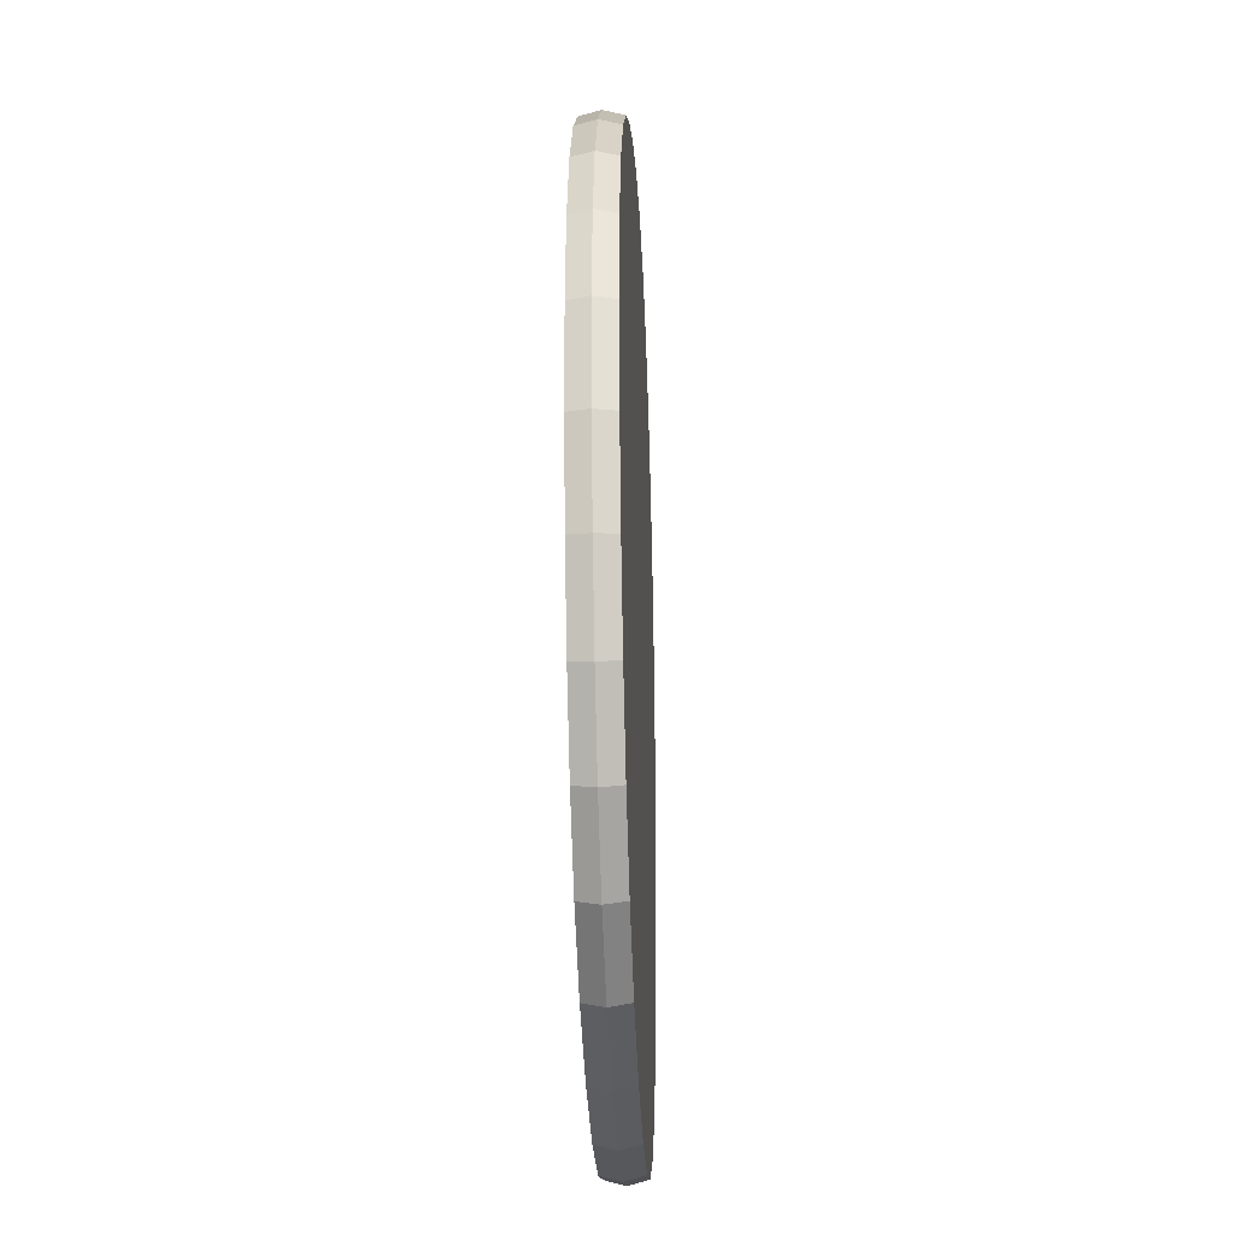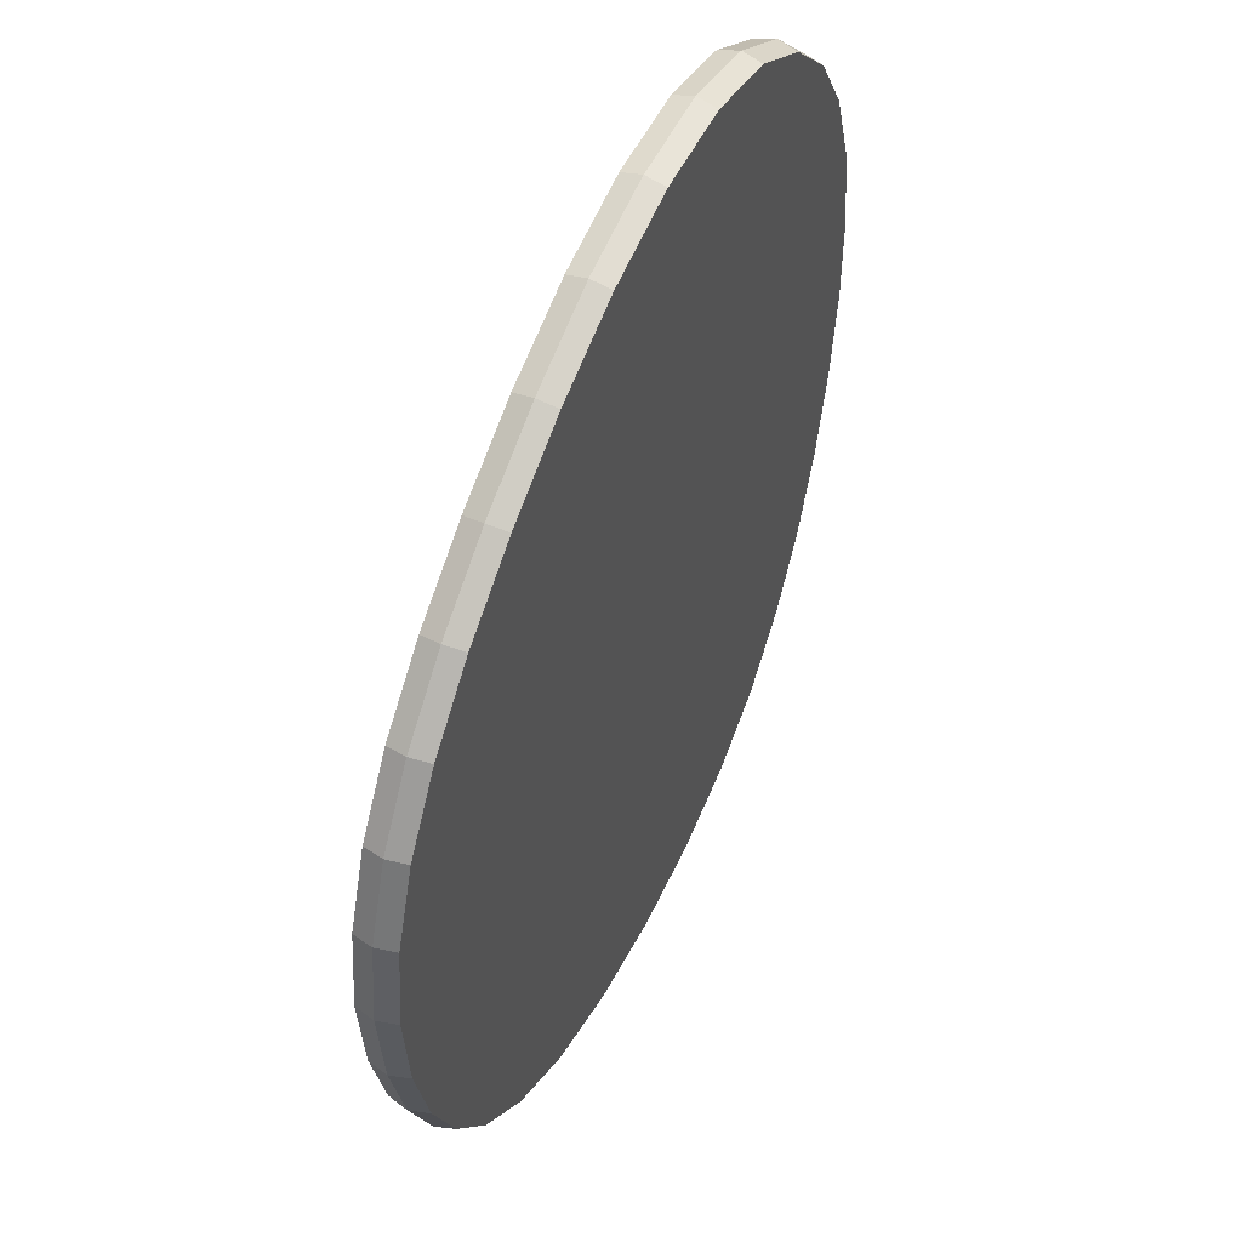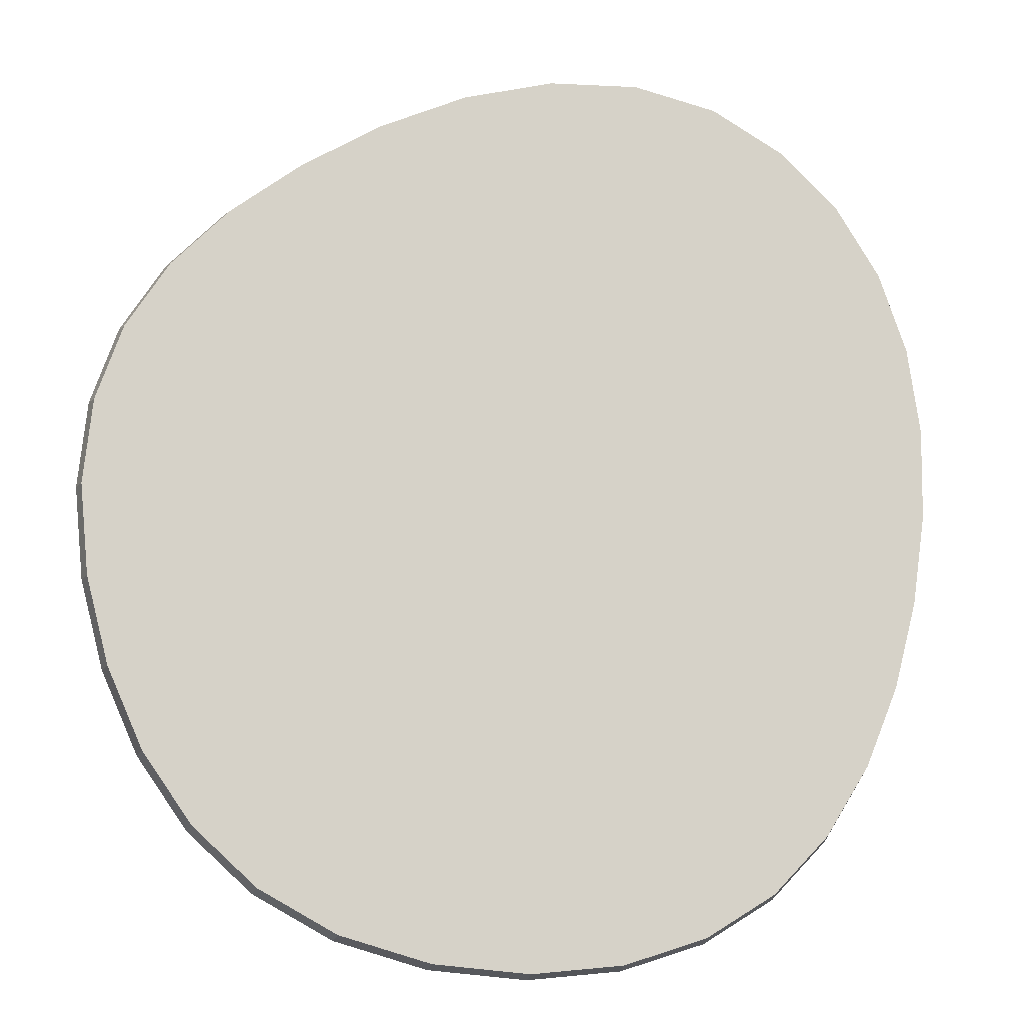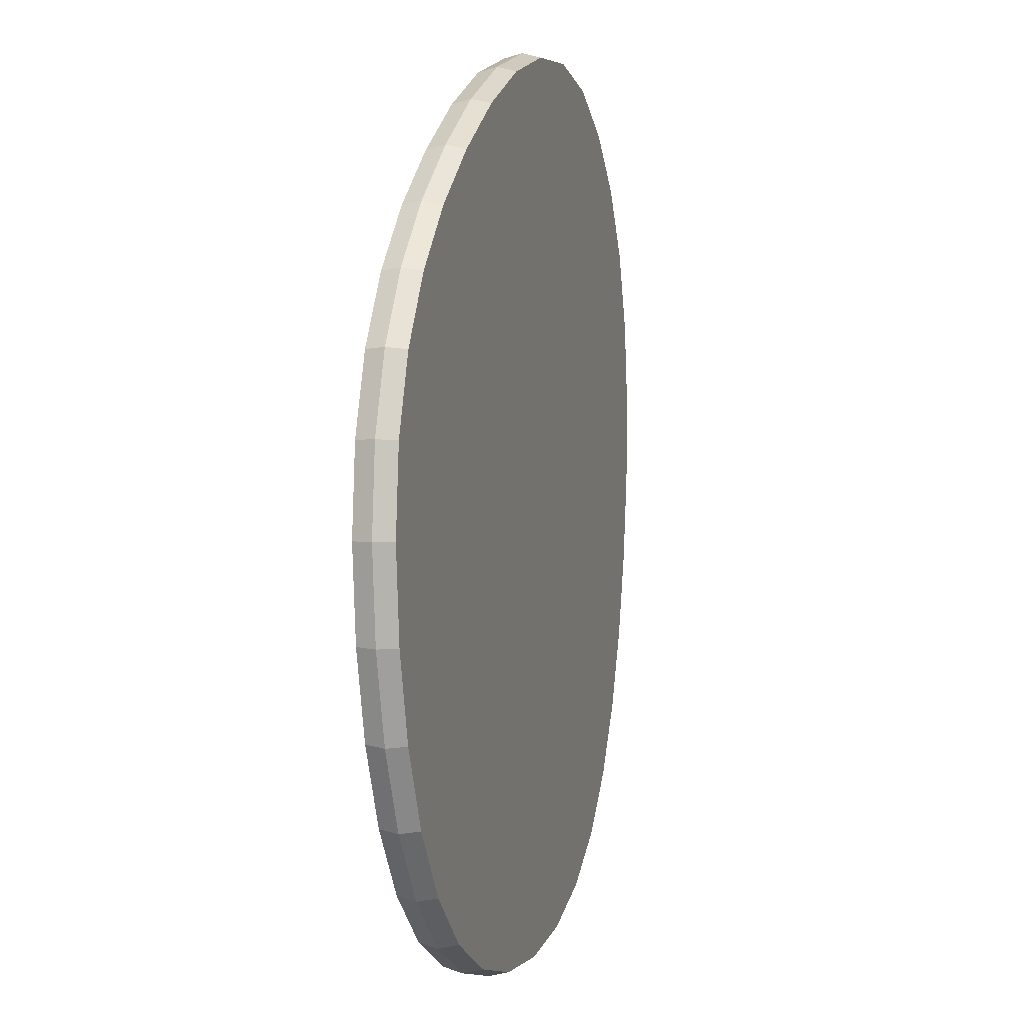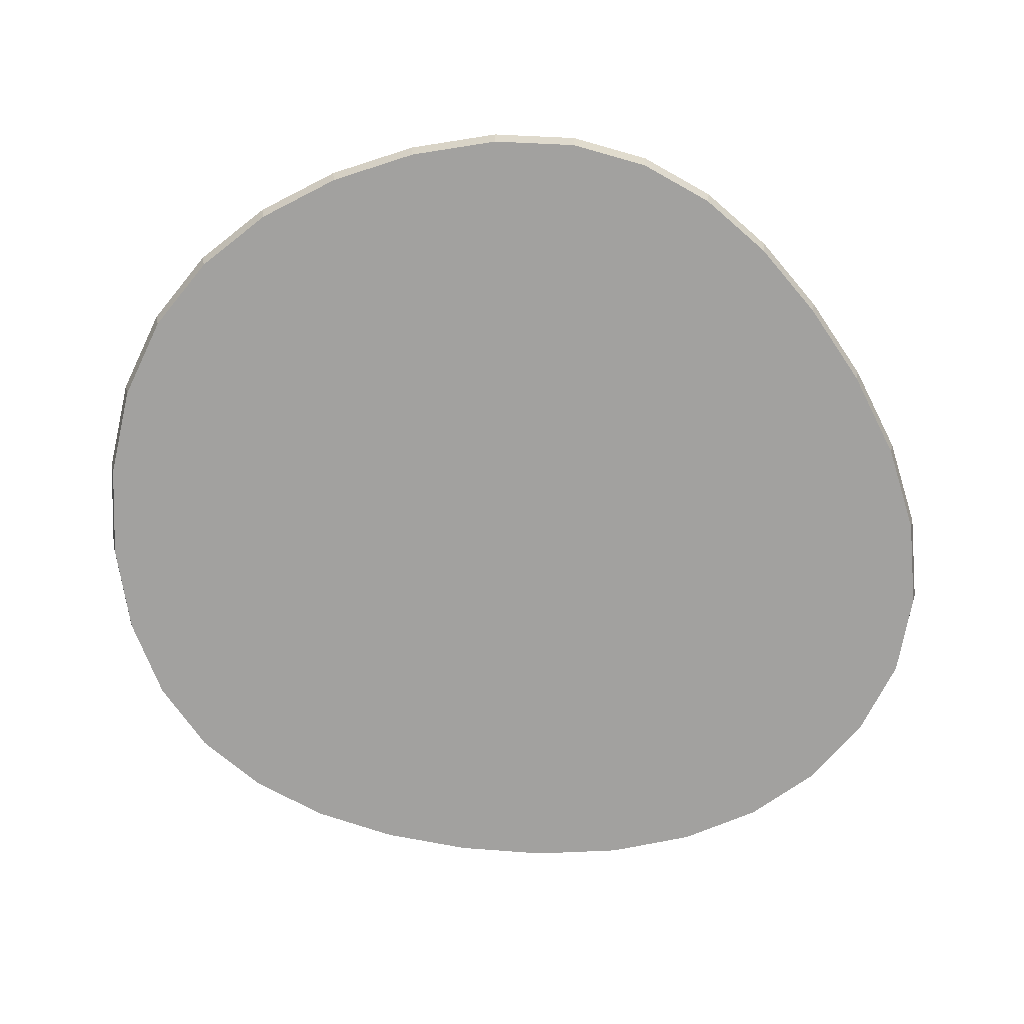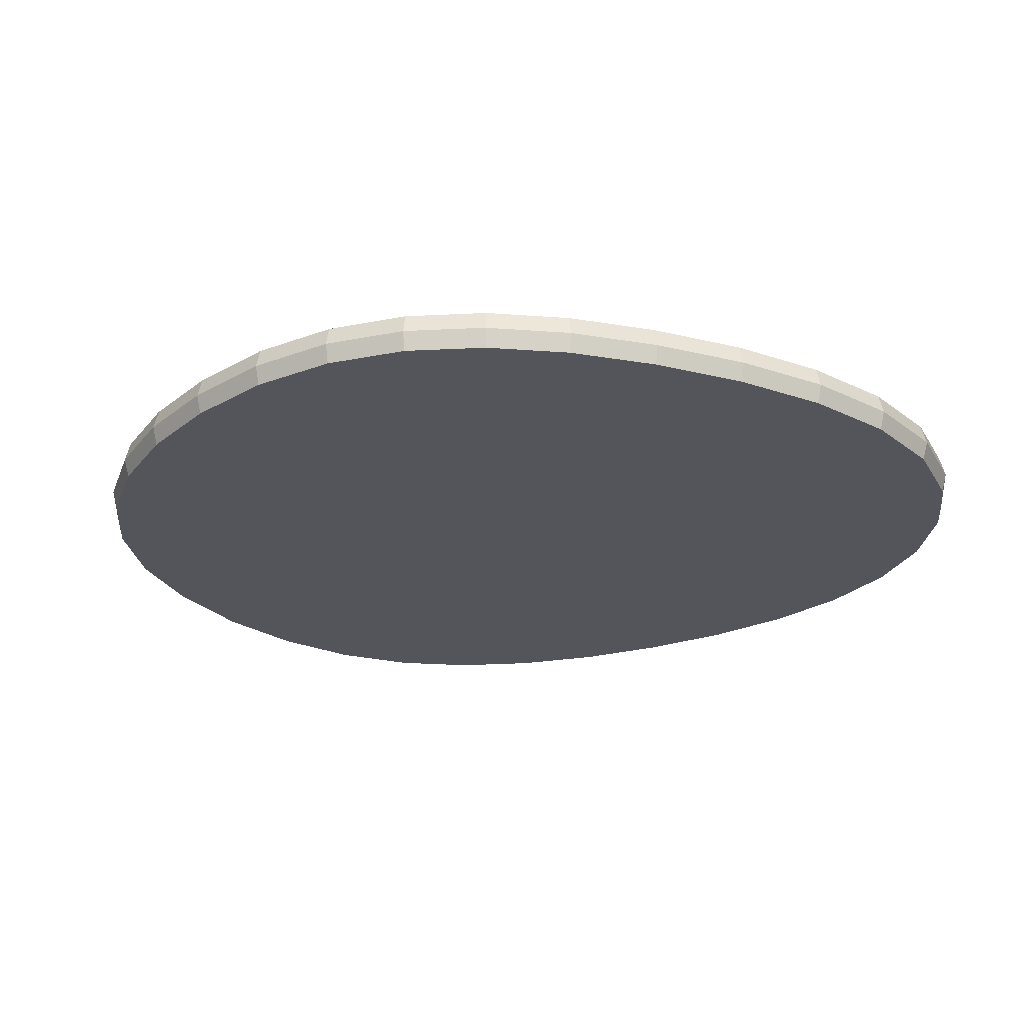
<metadata>
{"format":"obj","ext":"obj","renderer":"f3d","projection":"perspective","resolution":1024,"background":"white","views":[{"elev":-30.9,"azim":-87.6,"up":"+Z"},{"elev":50.4,"azim":-64.9,"up":"+Z"},{"elev":-12.7,"azim":-10.4,"up":"+Z"},{"elev":4.5,"azim":-74.3,"up":"+Z"},{"elev":-72.2,"azim":-86.6,"up":"+Y"},{"elev":-24.9,"azim":-52.6,"up":"+Y"}]}
</metadata>
<code>
o Cylinder
v -0.05016 -0.04161 -1
v -0.05195 0.04161 -1
v 0.147 -0.04161 -0.9808
v 0.1453 0.04161 -0.9808
v 0.3246 -0.04161 -0.9239
v 0.323 0.04161 -0.9239
v 0.4746 -0.04161 -0.8315
v 0.473 0.04161 -0.8315
v 0.5941 -0.04161 -0.7071
v 0.5923 0.04161 -0.7071
v 0.6886 -0.04161 -0.5556
v 0.6864 0.04161 -0.5556
v 0.7592 -0.04161 -0.3827
v 0.7566 0.04161 -0.3827
v 0.8078 -0.04161 -0.1951
v 0.8049 0.04161 -0.1951
v 0.8354 -0.04161 -0
v 0.8328 0.04161 -0
v 0.838 -0.04161 0.1951
v 0.8357 0.04161 0.1951
v 0.8109 -0.04161 0.3827
v 0.809 0.04161 0.3827
v 0.751 -0.04161 0.5556
v 0.7495 0.04161 0.5556
v 0.6572 -0.04161 0.7071
v 0.6561 0.04161 0.7071
v 0.5306 -0.04161 0.8315
v 0.5298 0.04161 0.8315
v 0.3745 -0.04161 0.9231
v 0.3741 0.04161 0.9231
v 0.1943 -0.04161 0.9671
v 0.1942 0.04161 0.9671
v -0 -0.04161 0.9617
v -0 0.04161 0.9617
v -0.1951 -0.04161 0.9134
v -0.1951 0.04161 0.9134
v -0.3827 -0.04161 0.832
v -0.3827 0.04161 0.832
v -0.5556 -0.04161 0.7293
v -0.5556 0.04161 0.7293
v -0.7071 -0.04161 0.6152
v -0.7071 0.04161 0.6152
v -0.8315 -0.04161 0.4882
v -0.8315 0.04161 0.4882
v -0.9239 -0.04161 0.3444
v -0.9239 0.04161 0.3444
v -0.9808 -0.04161 0.1814
v -0.9808 0.04161 0.1814
v -1 -0.04161 -0.000762
v -1 0.04161 -0.000762
v -0.9813 -0.04161 -0.1951
v -0.9814 0.04161 -0.1951
v -0.933 -0.04161 -0.3827
v -0.9336 0.04161 -0.3827
v -0.8569 -0.04161 -0.5556
v -0.858 0.04161 -0.5556
v -0.7517 -0.04161 -0.7071
v -0.7533 0.04161 -0.7071
v -0.6163 -0.04161 -0.8315
v -0.6183 0.04161 -0.8315
v -0.45 -0.04161 -0.9239
v -0.4524 0.04161 -0.9239
v -0.2558 -0.04161 -0.9808
v -0.2578 0.04161 -0.9808
v -0.05084 0 -1.011
v 0.1488 0 -0.9913
v 0.3286 0 -0.9338
v 0.4803 0 -0.8404
v 0.6009 0 -0.7147
v 0.6962 0 -0.5615
v 0.7673 0 -0.3868
v 0.8163 0 -0.1972
v 0.8443 0 -0
v 0.8472 0 0.1972
v 0.82 0 0.3868
v 0.7596 0 0.5615
v 0.6648 0 0.7147
v 0.5368 0 0.8404
v 0.3789 0 0.9332
v 0.1965 0 0.9779
v -0 0 0.9725
v -0.1972 0 0.9237
v -0.3868 0 0.8413
v -0.5615 0 0.7373
v -0.7147 0 0.6222
v -0.8404 0 0.4939
v -0.9338 0 0.3485
v -0.9913 0 0.1837
v -1.011 0 -0.000664
v -0.9919 0 -0.1972
v -0.9431 0 -0.3868
v -0.8663 0 -0.5615
v -0.7603 0 -0.7147
v -0.6237 0 -0.8404
v -0.4559 0 -0.9338
v -0.2593 0 -0.9913
f 65 2 4 66
f 66 4 6 67
f 67 6 8 68
f 68 8 10 69
f 69 10 12 70
f 70 12 14 71
f 71 14 16 72
f 72 16 18 73
f 73 18 20 74
f 74 20 22 75
f 75 22 24 76
f 76 24 26 77
f 77 26 28 78
f 78 28 30 79
f 79 30 32 80
f 80 32 34 81
f 81 34 36 82
f 82 36 38 83
f 83 38 40 84
f 84 40 42 85
f 85 42 44 86
f 86 44 46 87
f 87 46 48 88
f 88 48 50 89
f 89 50 52 90
f 90 52 54 91
f 91 54 56 92
f 92 56 58 93
f 93 58 60 94
f 94 60 62 95
f 4 2 64 62 60 58 56 54 52 50 48 46 44 42 40 38 36 34 32 30 28 26 24 22 20 18 16 14 12 10 8 6
f 95 62 64 96
f 96 64 2 65
f 1 3 5 7 9 11 13 15 17 19 21 23 25 27 29 31 33 35 37 39 41 43 45 47 49 51 53 55 57 59 61 63
f 63 96 65 1
f 61 95 96 63
f 59 94 95 61
f 57 93 94 59
f 55 92 93 57
f 53 91 92 55
f 51 90 91 53
f 49 89 90 51
f 47 88 89 49
f 45 87 88 47
f 43 86 87 45
f 41 85 86 43
f 39 84 85 41
f 37 83 84 39
f 35 82 83 37
f 33 81 82 35
f 31 80 81 33
f 29 79 80 31
f 27 78 79 29
f 25 77 78 27
f 23 76 77 25
f 21 75 76 23
f 19 74 75 21
f 17 73 74 19
f 15 72 73 17
f 13 71 72 15
f 11 70 71 13
f 9 69 70 11
f 7 68 69 9
f 5 67 68 7
f 3 66 67 5
f 1 65 66 3

</code>
